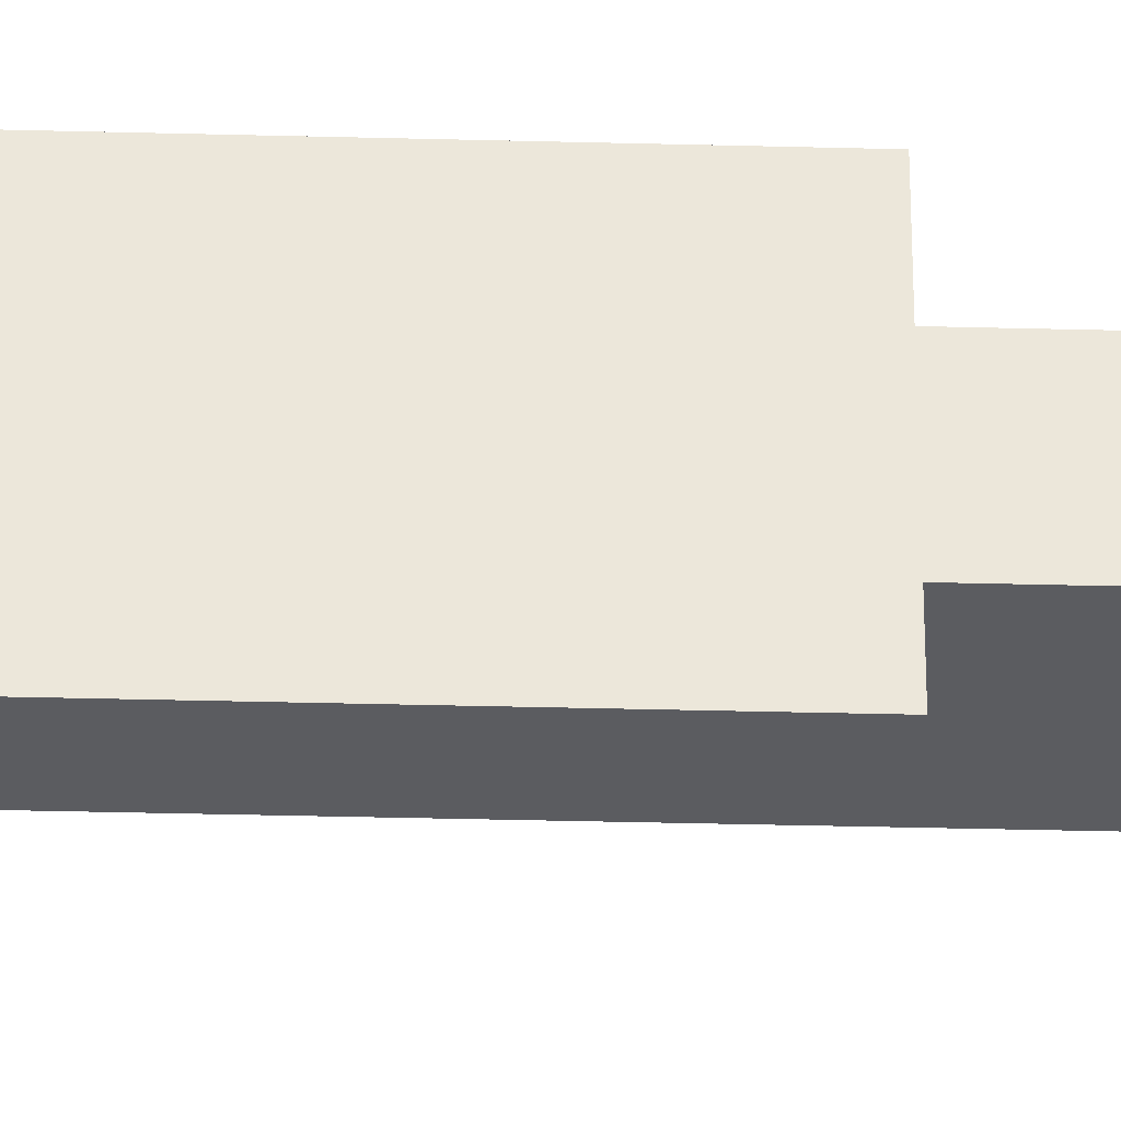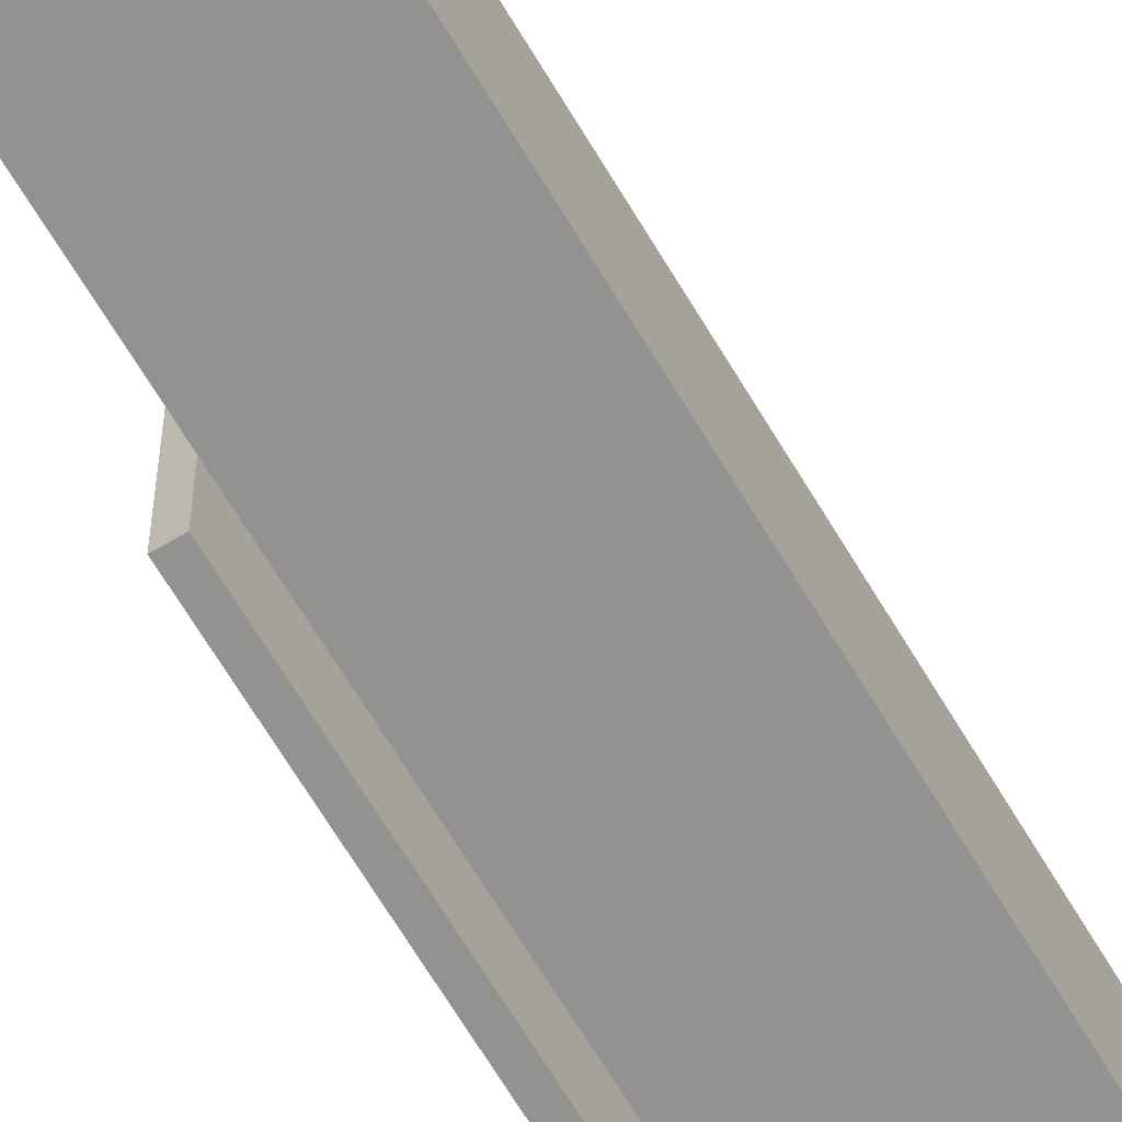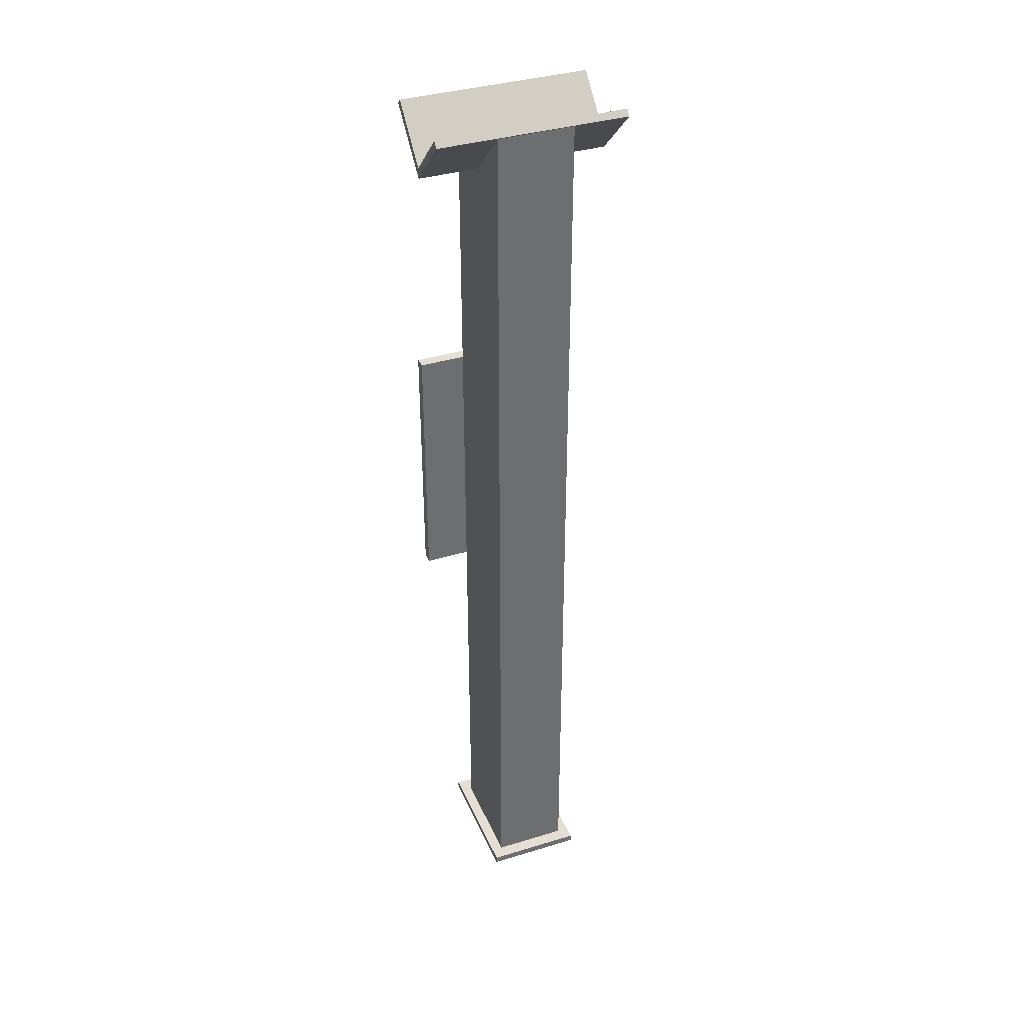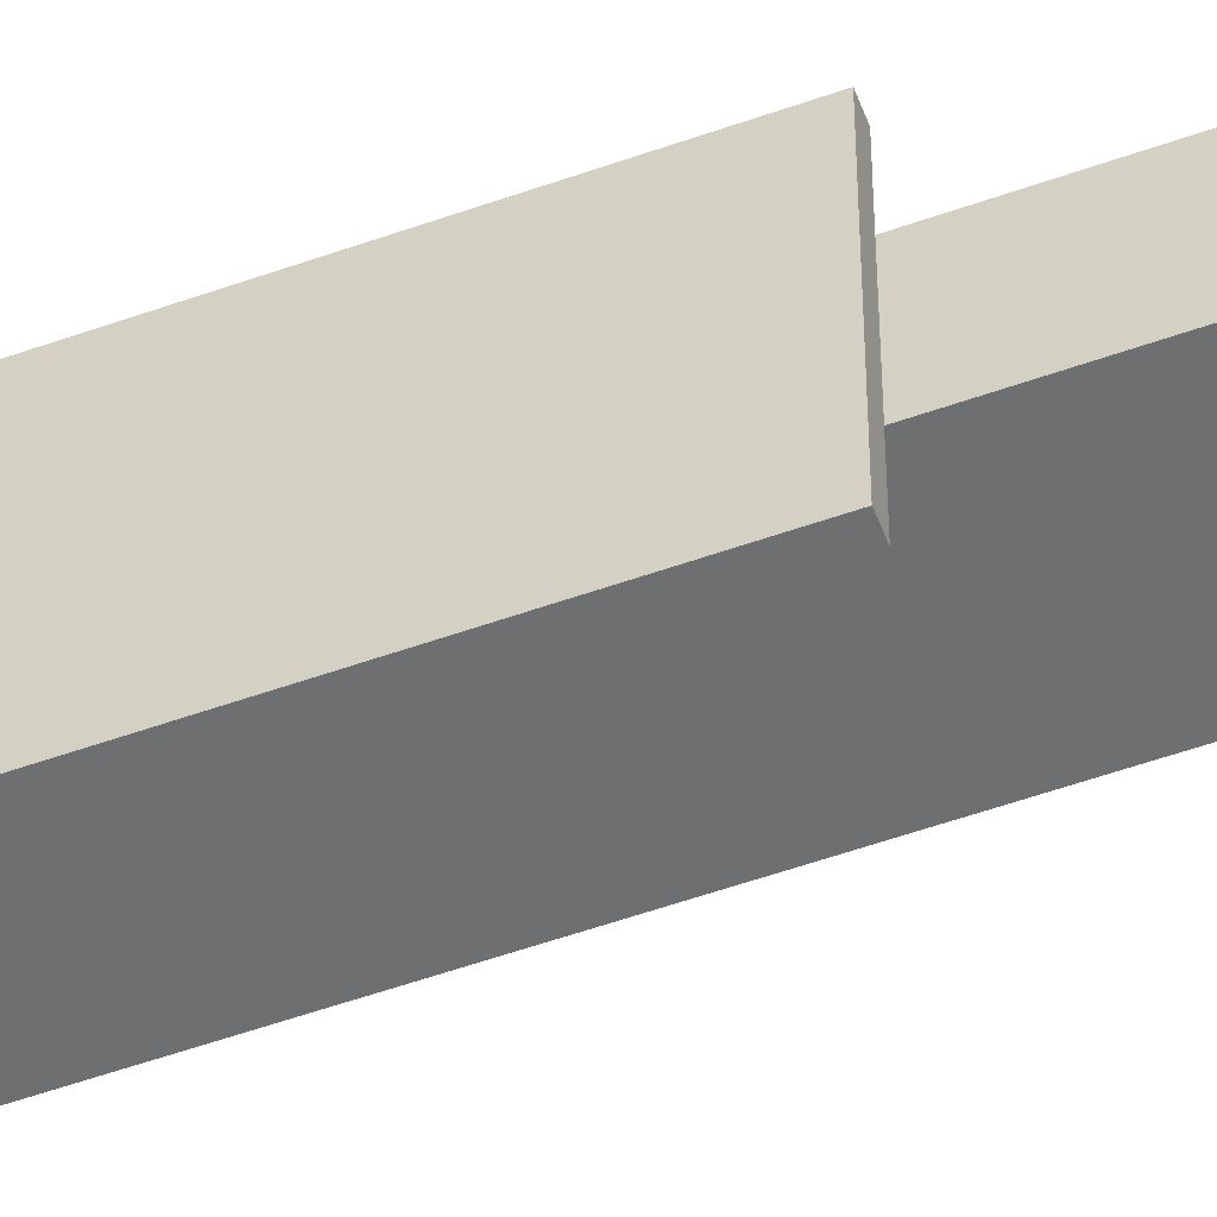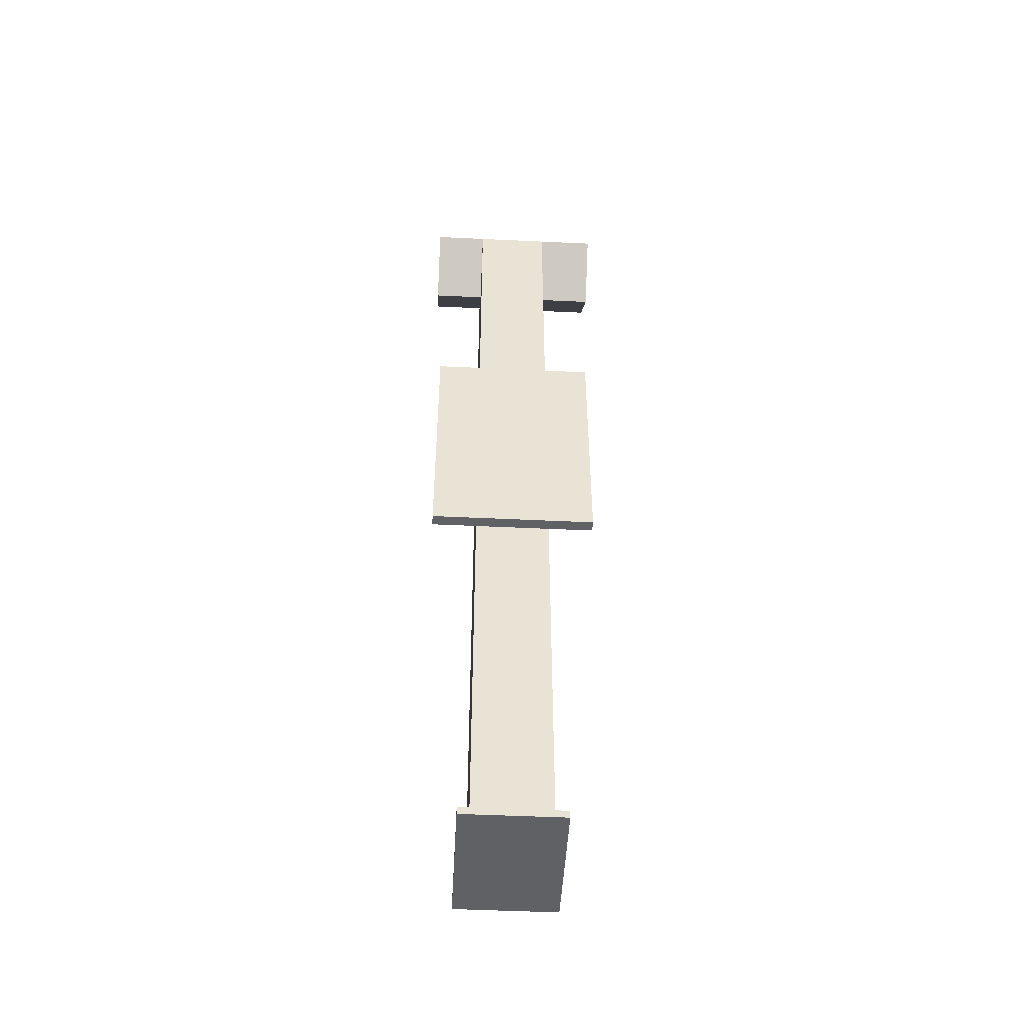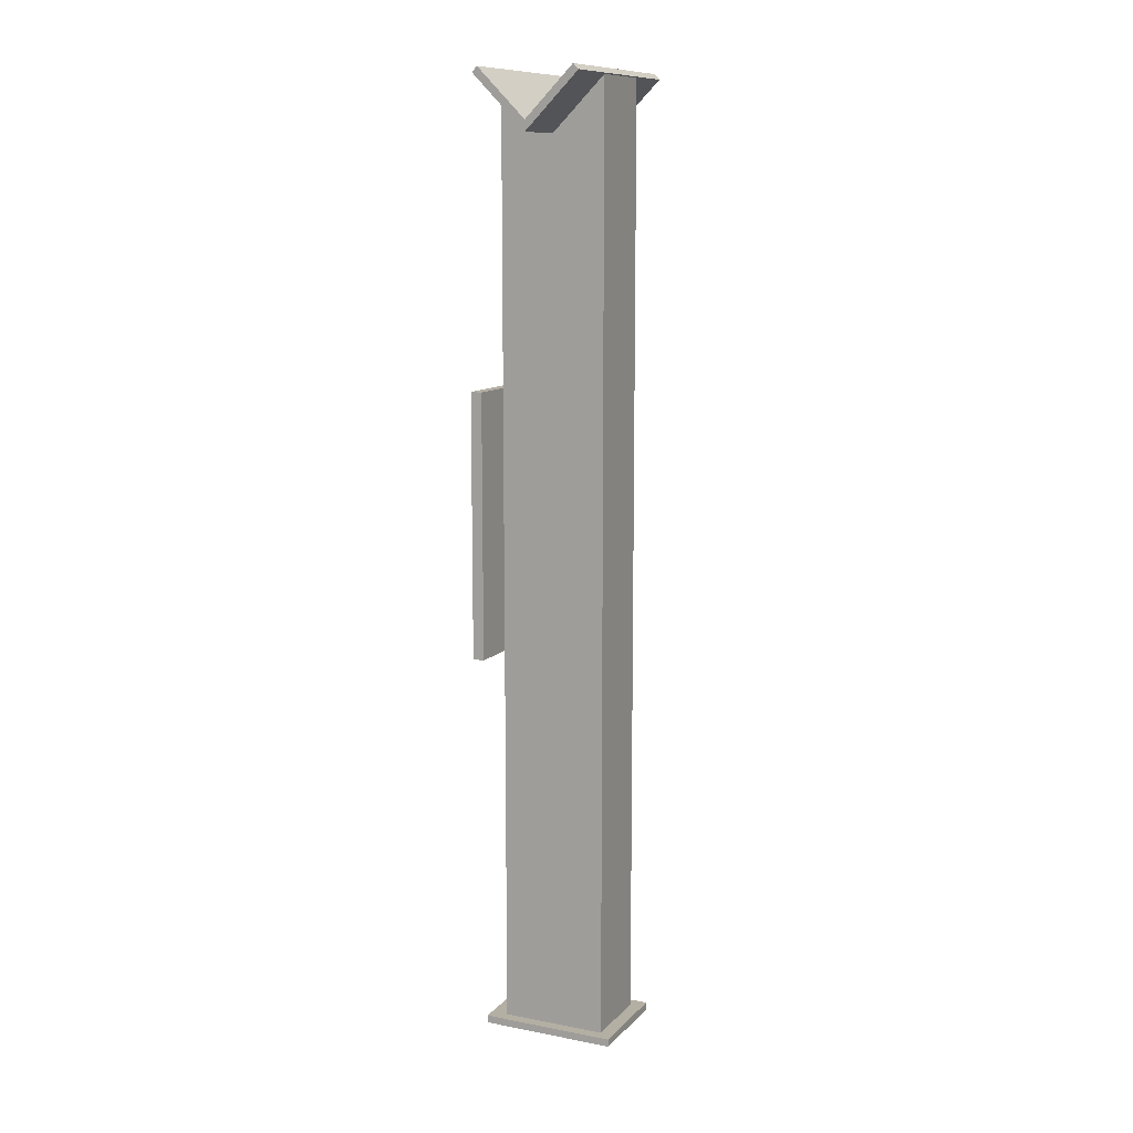
<metadata>
{"format":"obj","ext":"obj","renderer":"f3d","projection":"perspective","resolution":1024,"background":"white","views":[{"elev":-35.1,"azim":88.0,"up":"+Y"},{"elev":-66.2,"azim":-149.3,"up":"+Y"},{"elev":37.1,"azim":-111.5,"up":"+Z"},{"elev":-54.5,"azim":110.7,"up":"+Y"},{"elev":-48.9,"azim":87.0,"up":"+Z"},{"elev":11.2,"azim":-155.0,"up":"+Z"}]}
</metadata>
<code>
v -1924 3.181e+04 5553
v -1924 3.181e+04 5898
v -1939 3.181e+04 5898
v -1939 3.181e+04 5553
v -1939 3.181e+04 5553
v -1939 3.181e+04 5898
v -1939 3.159e+04 5898
v -1939 3.159e+04 5553
v -1939 3.159e+04 5553
v -1939 3.159e+04 5898
v -1924 3.159e+04 5898
v -1924 3.159e+04 5553
v -1924 3.159e+04 5553
v -1924 3.159e+04 5898
v -1924 3.181e+04 5898
v -1924 3.181e+04 5553
v -1924 3.181e+04 5553
v -1939 3.181e+04 5553
v -1939 3.159e+04 5553
v -1924 3.159e+04 5553
v -1939 3.181e+04 5898
v -1924 3.181e+04 5898
v -1924 3.159e+04 5898
v -1939 3.159e+04 5898
v -1917 3.164e+04 5032
v -1917 3.164e+04 5042
v -1917 3.177e+04 5042
v -1917 3.177e+04 5032
v -1917 3.177e+04 5032
v -1917 3.177e+04 5042
v -2097 3.177e+04 5042
v -2097 3.177e+04 5032
v -2097 3.177e+04 5032
v -2097 3.177e+04 5042
v -2097 3.164e+04 5042
v -2097 3.164e+04 5032
v -2097 3.164e+04 5032
v -2097 3.164e+04 5042
v -1917 3.164e+04 5042
v -1917 3.164e+04 5032
v -1917 3.164e+04 5032
v -1917 3.177e+04 5032
v -2097 3.177e+04 5032
v -2097 3.164e+04 5032
v -1917 3.177e+04 5042
v -1917 3.164e+04 5042
v -2097 3.164e+04 5042
v -2097 3.177e+04 5042
v -1939 3.165e+04 6285
v -1939 3.175e+04 6285
v -1939 3.175e+04 5042
v -1939 3.165e+04 5042
v -1939 3.165e+04 5042
v -1939 3.175e+04 5042
v -2079 3.175e+04 5042
v -2079 3.165e+04 5042
v -2079 3.165e+04 5042
v -2079 3.175e+04 5042
v -2079 3.175e+04 6284
v -2079 3.165e+04 6284
v -2079 3.165e+04 6284
v -2079 3.175e+04 6284
v -2010 3.175e+04 6215
v -2010 3.165e+04 6215
v -2010 3.165e+04 6215
v -2010 3.175e+04 6215
v -1939 3.175e+04 6285
v -1939 3.165e+04 6285
v -1939 3.165e+04 6285
v -1939 3.165e+04 5042
v -2079 3.165e+04 5042
v -2079 3.165e+04 6284
v -2010 3.165e+04 6215
v -1939 3.175e+04 5042
v -1939 3.175e+04 6285
v -2010 3.175e+04 6215
v -2079 3.175e+04 6284
v -2079 3.175e+04 5042
v -2073 3.158e+04 6292
v -2073 3.183e+04 6292
v -2010 3.183e+04 6229
v -2010 3.158e+04 6229
v -2010 3.158e+04 6229
v -2010 3.183e+04 6229
v -1946 3.183e+04 6292
v -1946 3.158e+04 6292
v -1946 3.158e+04 6292
v -1946 3.183e+04 6292
v -1939 3.183e+04 6285
v -1939 3.158e+04 6285
v -1939 3.158e+04 6285
v -1939 3.183e+04 6285
v -2010 3.183e+04 6215
v -2010 3.158e+04 6215
v -2010 3.158e+04 6215
v -2010 3.183e+04 6215
v -2080 3.183e+04 6285
v -2080 3.158e+04 6285
v -2080 3.158e+04 6285
v -2080 3.183e+04 6285
v -2073 3.183e+04 6292
v -2073 3.158e+04 6292
v -2073 3.158e+04 6292
v -2010 3.158e+04 6229
v -1946 3.158e+04 6292
v -1939 3.158e+04 6285
v -2010 3.158e+04 6215
v -2080 3.158e+04 6285
v -2010 3.183e+04 6229
v -2073 3.183e+04 6292
v -2080 3.183e+04 6285
v -2010 3.183e+04 6215
v -1939 3.183e+04 6285
v -1946 3.183e+04 6292
f 113 109 114
f 113 112 109
f 109 112 110
f 112 111 110
f 105 104 106
f 103 108 104
f 108 107 104
f 104 107 106
f 101 99 102
f 101 100 99
f 97 95 98
f 97 96 95
f 93 91 94
f 93 92 91
f 89 87 90
f 89 88 87
f 85 83 86
f 85 84 83
f 81 79 82
f 81 80 79
f 77 76 78
f 76 75 78
f 75 74 78
f 71 73 72
f 71 70 73
f 70 69 73
f 67 65 68
f 67 66 65
f 63 61 64
f 63 62 61
f 59 57 60
f 59 58 57
f 55 53 56
f 55 54 53
f 51 49 52
f 51 50 49
f 47 45 48
f 47 46 45
f 43 41 44
f 43 42 41
f 39 37 40
f 39 38 37
f 35 33 36
f 35 34 33
f 31 29 32
f 31 30 29
f 27 25 28
f 27 26 25
f 23 21 24
f 23 22 21
f 19 17 20
f 19 18 17
f 15 13 16
f 15 14 13
f 11 9 12
f 11 10 9
f 7 5 8
f 7 6 5
f 3 1 4
f 3 2 1

</code>
